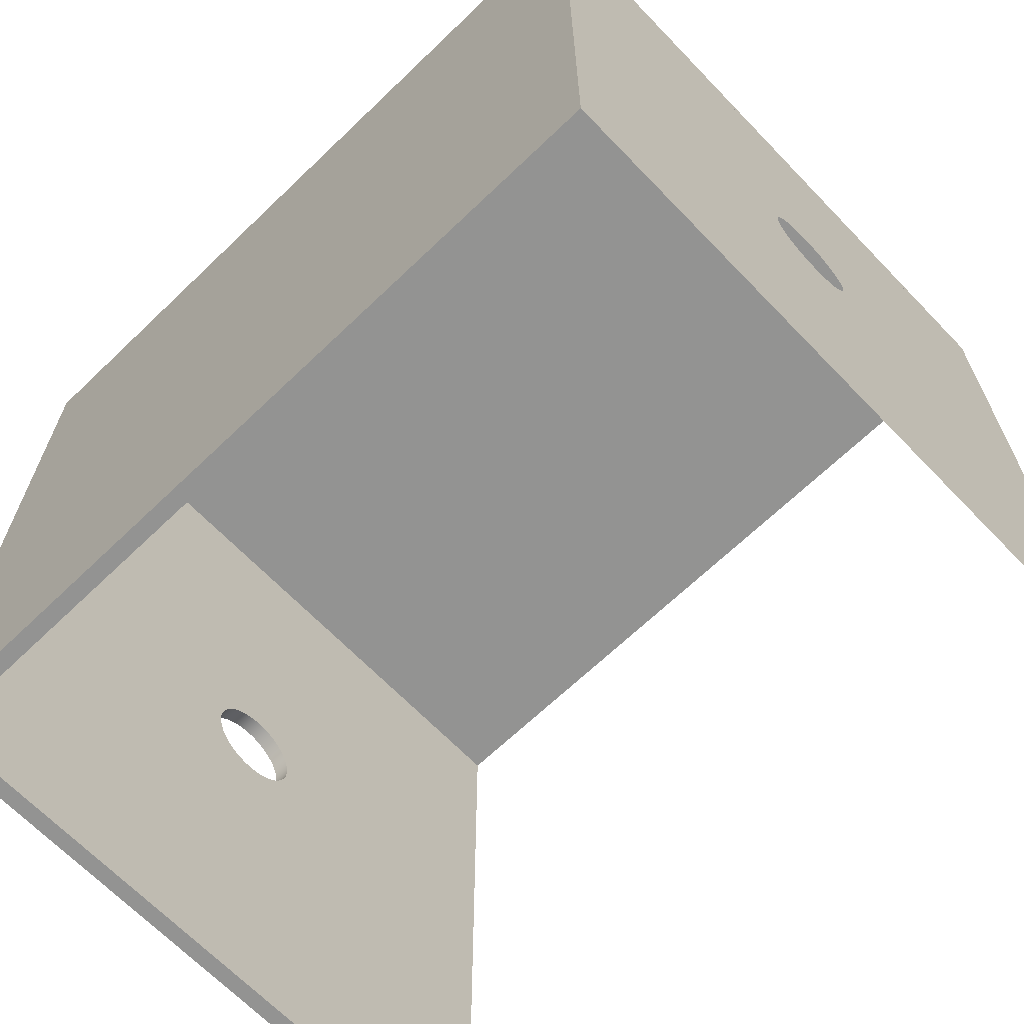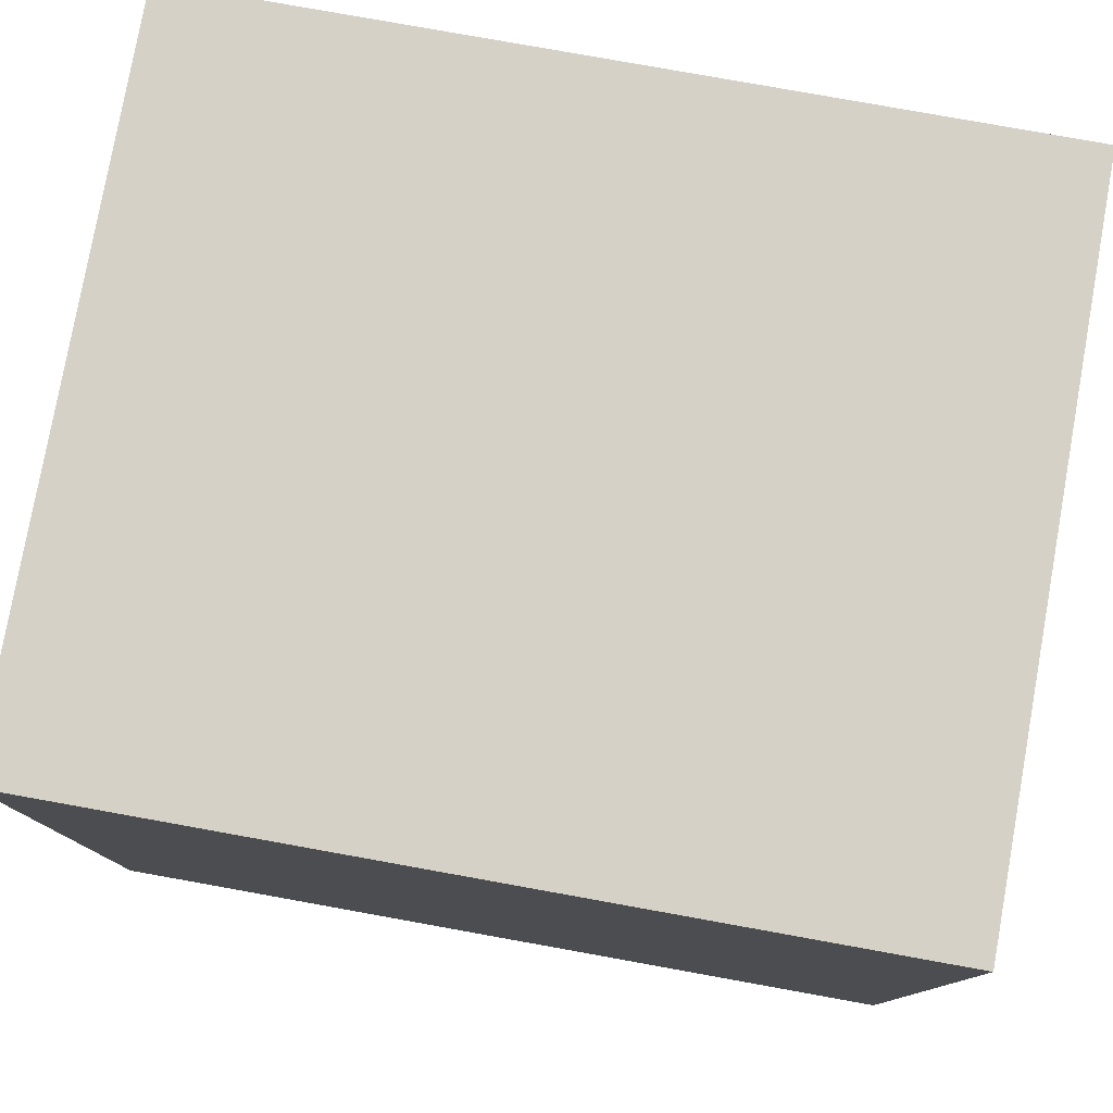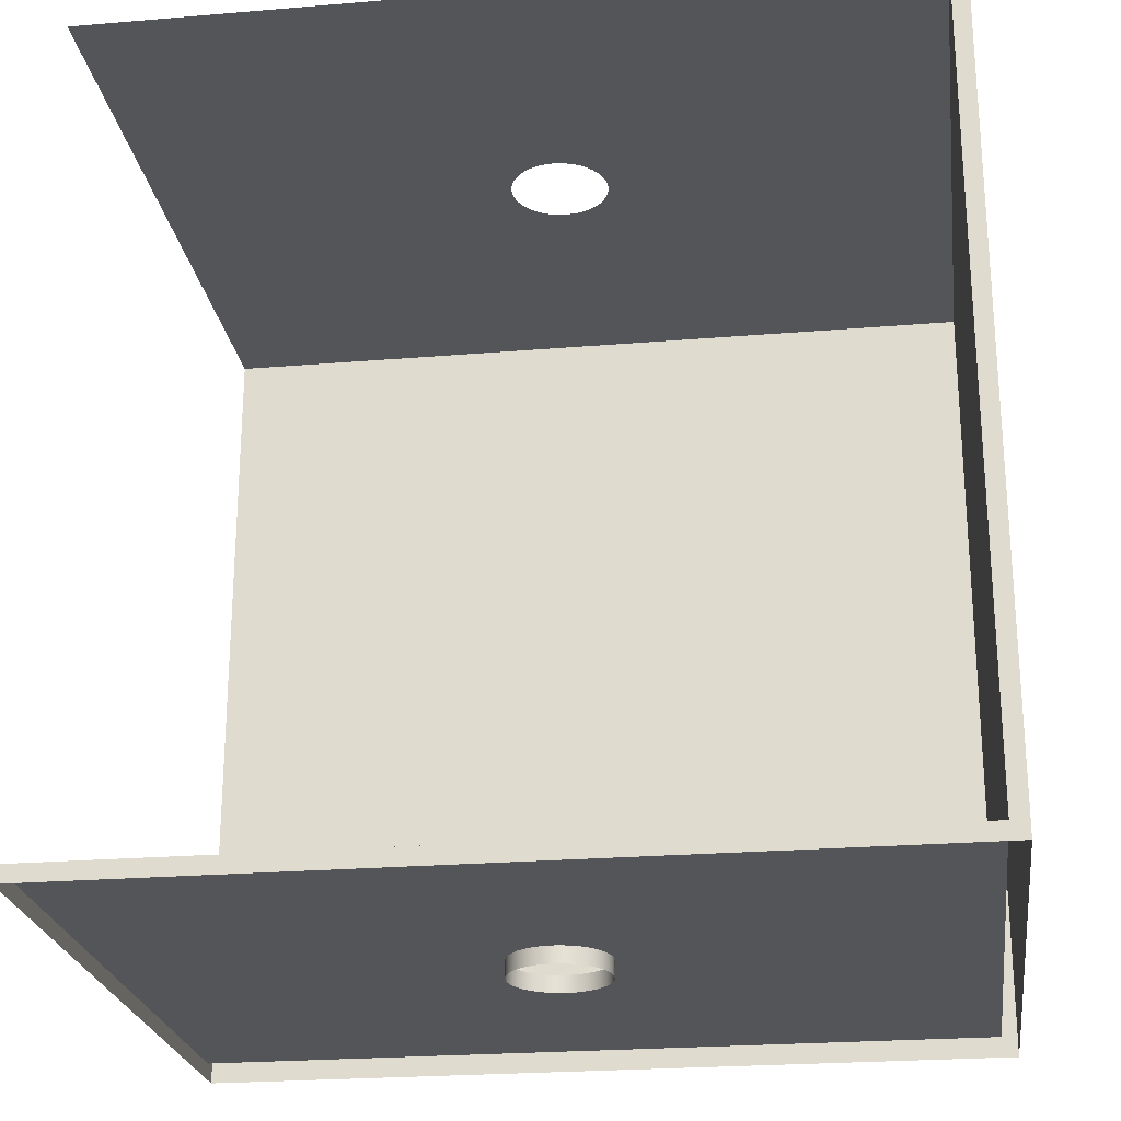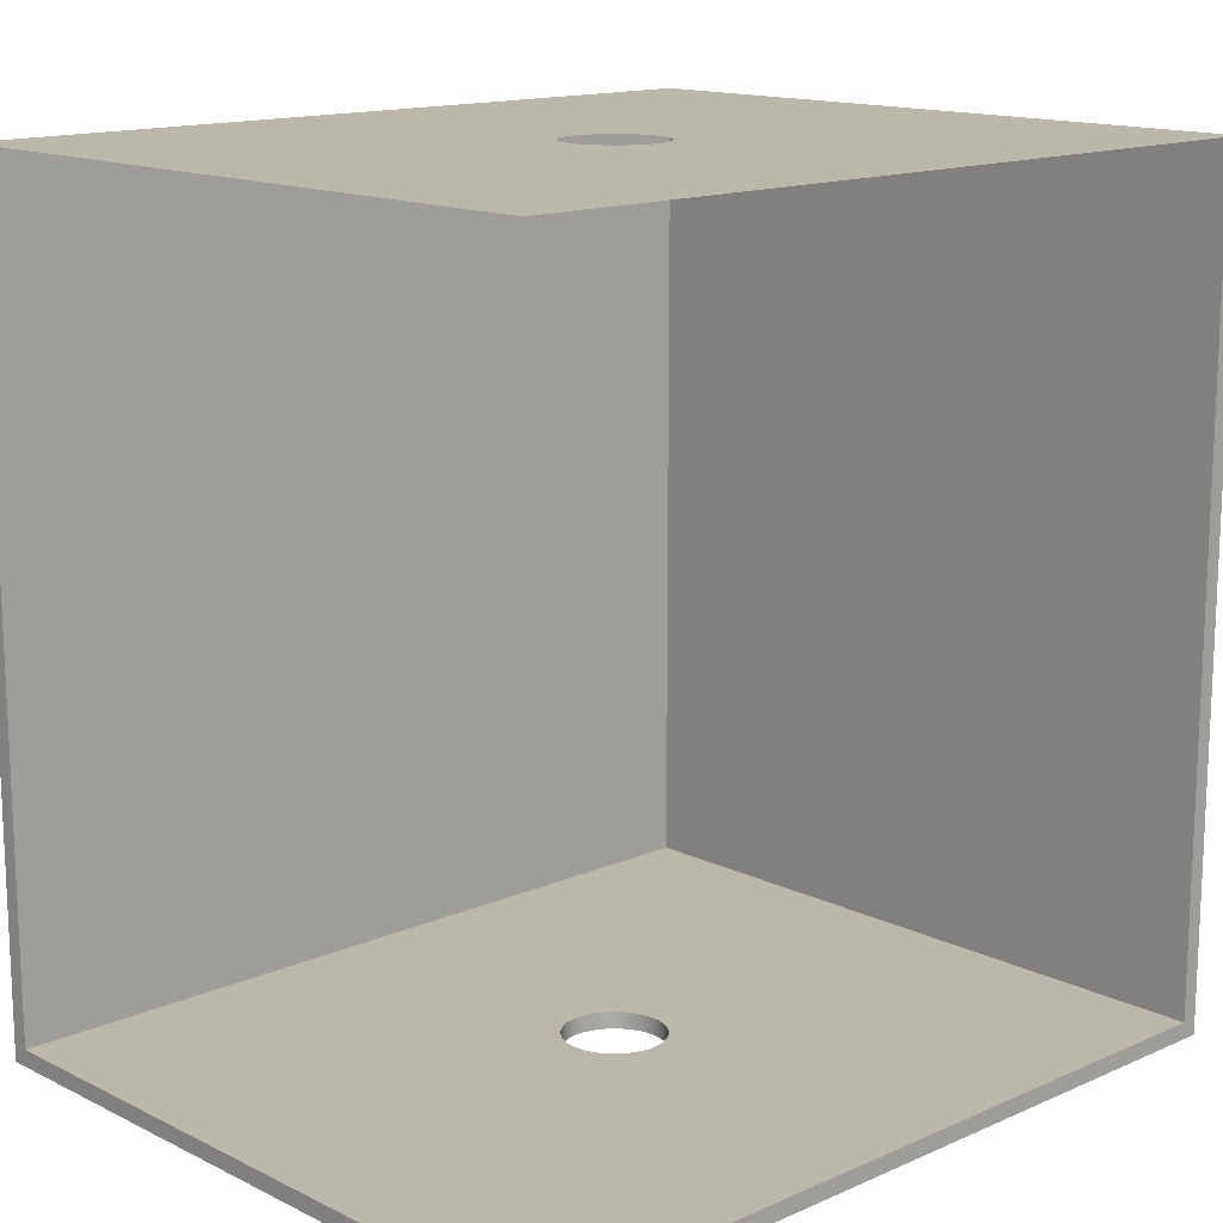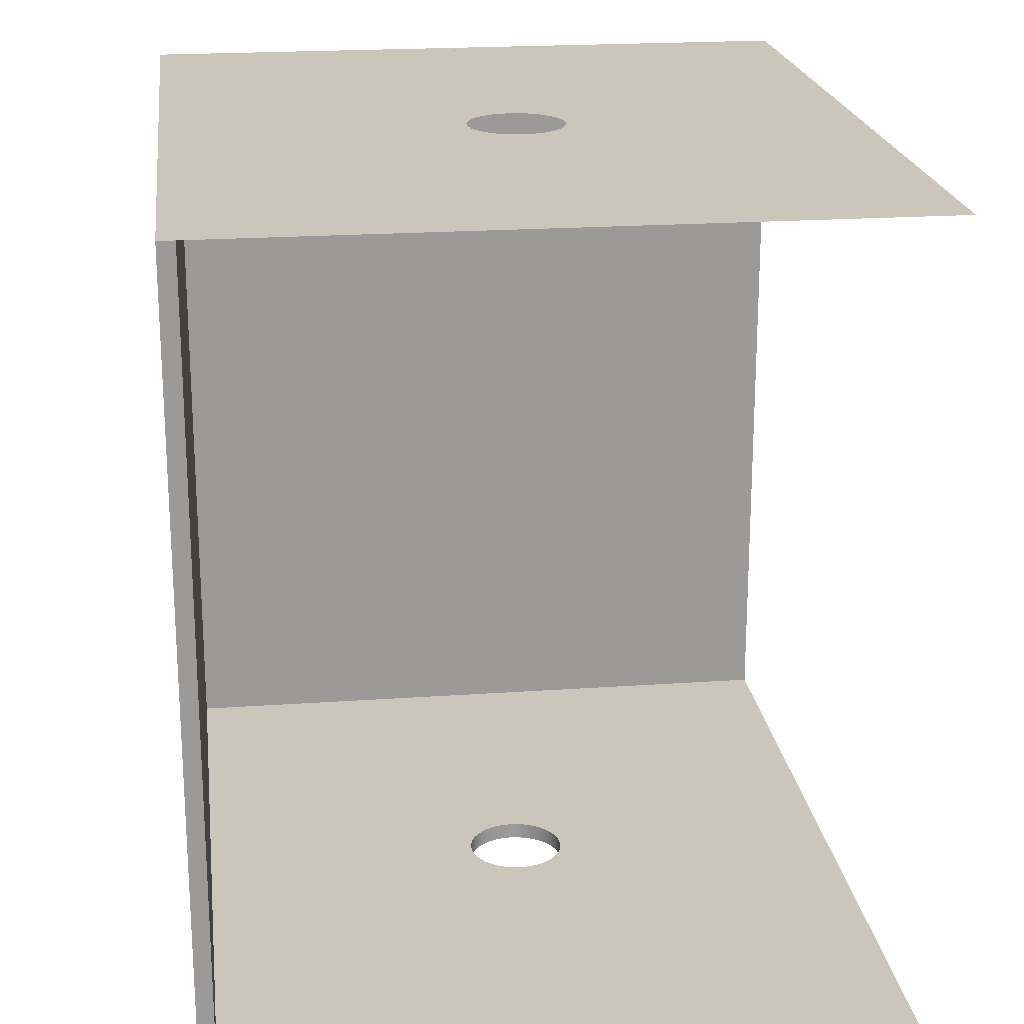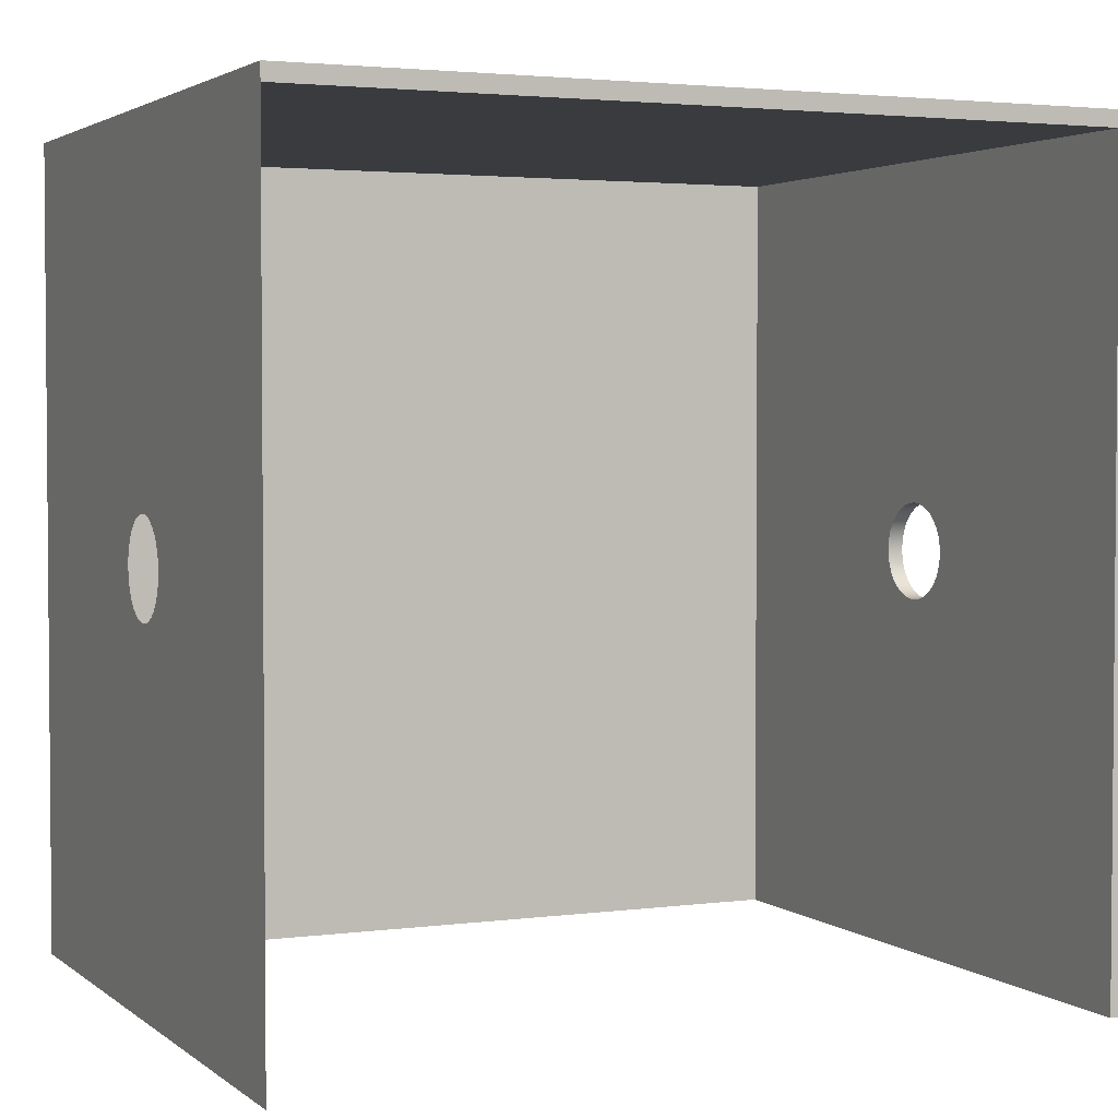
<metadata>
{"format":"obj","ext":"obj","renderer":"f3d","projection":"perspective","resolution":1024,"background":"white","views":[{"elev":-66.6,"azim":133.9,"up":"+Z"},{"elev":78.8,"azim":100.2,"up":"+Z"},{"elev":-24.0,"azim":-82.1,"up":"+Y"},{"elev":14.5,"azim":-133.5,"up":"+Y"},{"elev":21.0,"azim":172.8,"up":"+Y"},{"elev":2.9,"azim":-114.4,"up":"+Z"}]}
</metadata>
<code>
v 2.561 3.001 3
v -2.5 3.001 2.88
v 2.561 3.001 -3
v 2.561 -3 -3
v -2.5 -2.878 -3
v 2.561 -3 3
v -2.5 -2.878 2.88
v 2.439 3.001 -3
v -2.5 3.001 3
v 2.439 -2.878 -3
v -2.5 -3 -3
v 2.439 -2.878 2.88
v -2.5 -3 3
v -0.1231 -2.878 0.3383
v -0.3545 -2.878 0.06251
v -0.3383 -2.878 0.1231
v -0.3383 -3 -0.1231
v 0.2758 -3 -0.2314
v -0.2758 -3 -0.2314
v -0.3118 -3 -0.18
v -0.18 -3 -0.3118
v -0.2314 -3 -0.2758
v -0.06251 -3 -0.3545
v -0.1231 -3 -0.3383
v 0.06251 -3 -0.3545
v 0 -3 -0.36
v 0.18 -3 -0.3118
v 0.1231 -3 -0.3383
v -0.18 -3 0.3118
v 0.2314 -3 -0.2758
v -0.06251 -3 0.3545
v -0.1231 -3 0.3383
v -0.2314 -3 0.2758
v 0 -3 0.36
v -0.3545 -3 -0.06251
v -0.2314 -2.878 -0.2758
v -0.06251 -2.878 -0.3545
v 0 -2.878 -0.36
v -0.1231 3.001 0.3383
v -0.3545 3.001 0.06251
v -0.3383 3.001 0.1231
v -0.2314 3.001 -0.2758
v -0.06251 3.001 -0.3545
v -0 3.001 -0.36
v -0.18 3.001 0.3118
v -0.2314 3.001 0.2758
v -0.2758 3.001 0.2314
v -0.3118 3.001 0.18
v -0.3545 3.001 -0.06251
v -0.36 3.001 0
v -0.3118 3.001 -0.18
v -0.3383 3.001 -0.1231
v -0.2758 3.001 -0.2314
v -0.18 3.001 -0.3118
v 0.06251 3.001 -0.3545
v 0.1231 3.001 -0.3383
v 0.18 3.001 -0.3118
v 0.3118 3.001 -0.18
v 0.3383 3.001 -0.1231
v 0.3545 3.001 -0.06251
v 0.36 3.001 -0
v 0.3118 3.001 0.18
v 0.2758 3.001 0.2314
v 0.2314 3.001 -0.2758
v 0.2758 3.001 -0.2314
v 0.3545 3.001 0.06251
v 0.3383 3.001 0.1231
v 0 3.001 0.36
v -0.06251 3.001 0.3545
v 0.2314 3.001 0.2758
v -0.18 -2.878 0.3118
v -0.2314 -2.878 0.2758
v -0.2758 -2.878 0.2314
v -0.3118 -2.878 0.18
v -0.1231 3.001 -0.3383
v 0.18 3.001 0.3118
v 0.1231 3.001 0.3383
v 0.06251 3.001 0.3545
v -0.3545 -2.878 -0.06251
v -0.36 -2.878 0
v -0.3118 -2.878 -0.18
v -0.3383 -2.878 -0.1231
v -0.2758 -2.878 -0.2314
v -0.18 -2.878 -0.3118
v 0.06251 -2.878 -0.3545
v 0.1231 -2.878 -0.3383
v 0.18 -2.878 -0.3118
v 0.3118 -2.878 -0.18
v 0.3383 -2.878 -0.1231
v 0.3545 -2.878 -0.06251
v 0.36 -2.878 0
v 0.3118 -2.878 0.18
v 0.2758 -2.878 0.2314
v 0.2314 -2.878 -0.2758
v 0.2758 -2.878 -0.2314
v 0.3545 -2.878 0.06251
v 0.3383 -2.878 0.1231
v 0.3118 -3 -0.18
v 0.3383 -3 -0.1231
v 0.3545 -3 -0.06251
v 0.36 -3 0
v 0.3545 -3 0.06251
v 0.3383 -3 0.1231
v 0.3118 -3 0.18
v 0.2758 -3 0.2314
v 0.2314 -3 0.2758
v 0.18 -3 0.3118
v 0.1231 -3 0.3383
v 0.06251 -3 0.3545
v 0 -2.878 0.36
v -0.06251 -2.878 0.3545
v -0.2758 -3 0.2314
v -0.3118 -3 0.18
v -0.3383 -3 0.1231
v -0.3545 -3 0.06251
v -0.36 -3 0
v 0.2314 -2.878 0.2758
v -0.1231 -2.878 -0.3383
v 0.18 -2.878 0.3118
v 0.1231 -2.878 0.3383
v 0.06251 -2.878 0.3545
v -2.5 3.001 -3
v 2.439 3.001 2.88
o Vertical:Room
f 7 13 9 2
f 101 91 90 100
f 102 96 91 101
f 103 97 96 102
f 104 92 97 103
f 27 87 86 28
f 30 94 87 27
f 18 95 94 30
f 105 93 92 104
f 106 117 93 105
f 107 119 117 106
f 108 120 119 107
f 109 121 120 108
f 98 88 95 18
f 99 89 88 98
f 34 110 121 109
f 100 90 89 99
f 25 85 38 26
f 31 111 110 34
f 32 14 111 31
f 29 71 14 32
f 28 86 85 25
f 33 72 71 29
f 22 36 83 19
f 112 73 72 33
f 21 84 36 22
f 73 112 113 74
f 24 118 84 21
f 23 37 118 24
f 74 113 114 16
f 26 38 37 23
f 16 114 115 15
f 15 115 116 80
f 80 116 35 79
f 79 35 17 82
f 82 17 20 81
f 81 20 19 83
f 7 111 14
f 117 119 12
f 7 14 71
f 93 117 12
f 7 71 72
f 7 72 73
f 92 93 12
f 7 73 74
f 97 92 12
f 7 74 16
f 96 97 12
f 7 16 15
f 91 96 12
f 7 15 80
f 90 91 12 10
f 89 90 10
f 5 7 80 79
f 88 89 10
f 5 79 82
f 95 88 10
f 5 82 81
f 94 95 10
f 5 81 83
f 5 83 36
f 87 94 10
f 5 36 84
f 86 87 10
f 5 84 118
f 85 86 10
f 5 118 37
f 5 37 38
f 38 85 10 5
f 12 7 2 123
f 12 123 8 10
f 5 11 13 7
f 1 3 8 123
f 1 9 13 6
f 6 1 3 4
f 2 9 1 123
f 121 110 12
f 111 7 12 110
f 120 121 12
f 119 120 12
f 39 69 2
f 123 76 70
f 45 39 2
f 123 70 63
f 46 45 2
f 47 46 2
f 123 63 62
f 48 47 2
f 123 62 67
f 41 48 2
f 123 67 66
f 40 41 2
f 123 66 61
f 50 40 2
f 8 123 61 60
f 8 60 59
f 49 50 2 122
f 8 59 58
f 52 49 122
f 8 58 65
f 51 52 122
f 8 65 64
f 53 51 122
f 42 53 122
f 8 64 57
f 54 42 122
f 8 57 56
f 75 54 122
f 8 56 55
f 43 75 122
f 44 43 122
f 122 8 55 44
f 123 68 78
f 68 123 2 69
f 123 78 77
f 123 77 76
f 10 4 11 5
f 8 3 4 10

</code>
